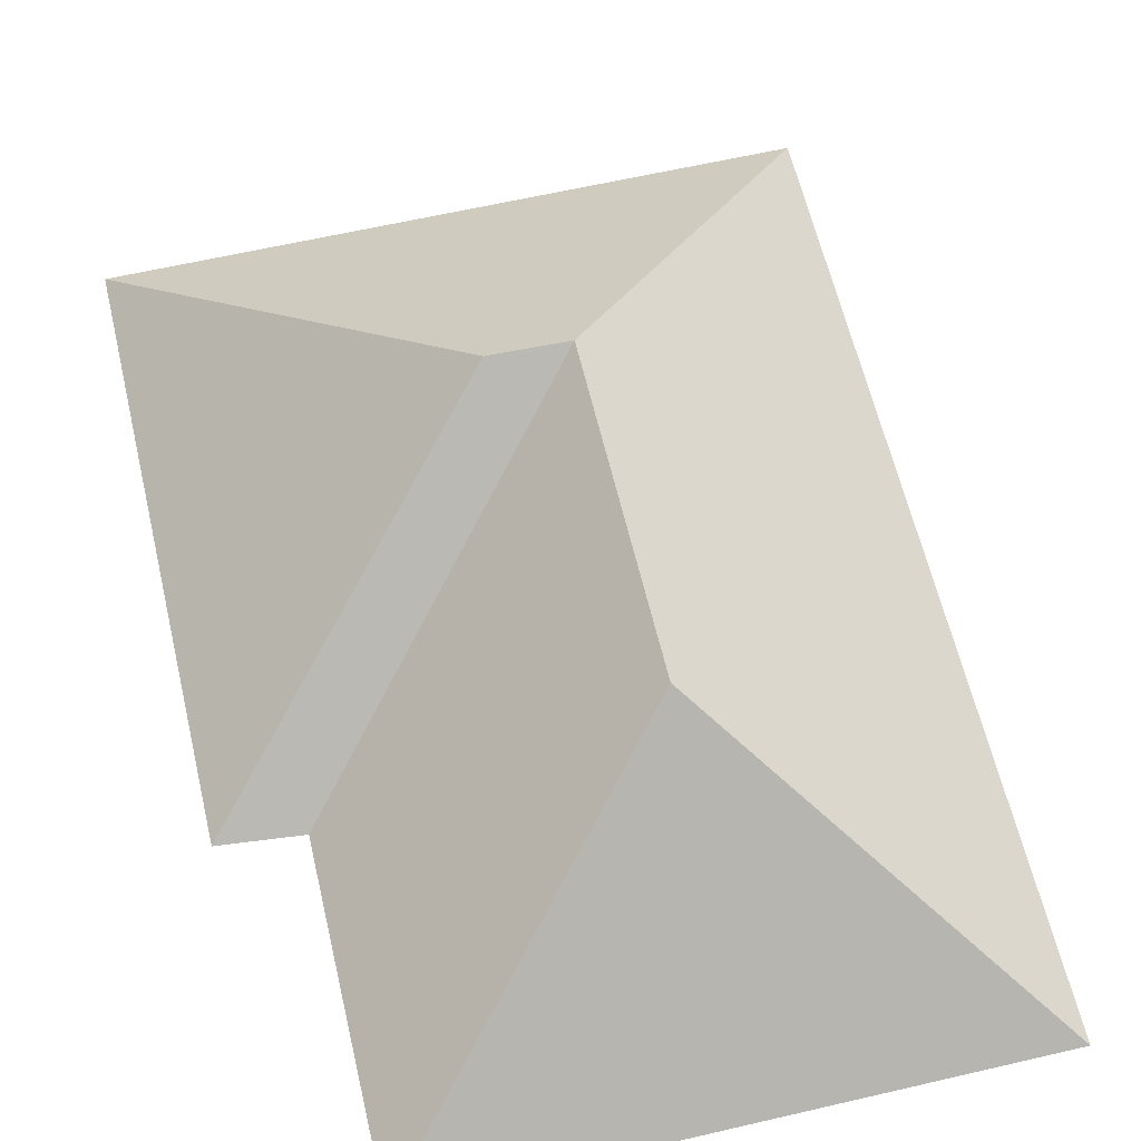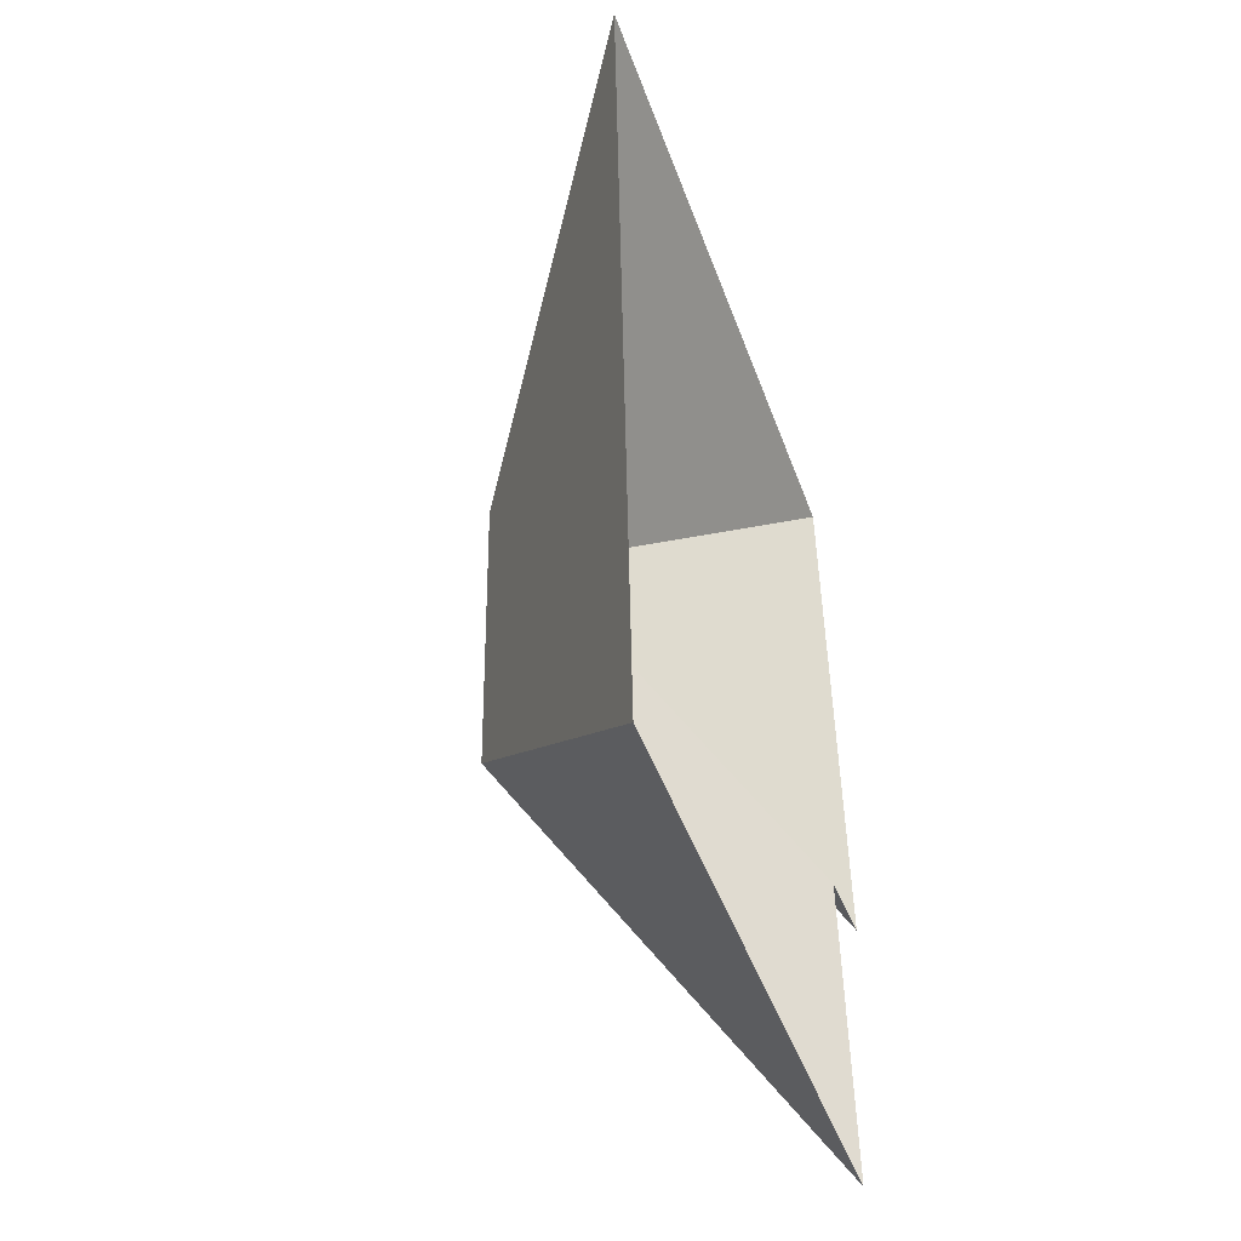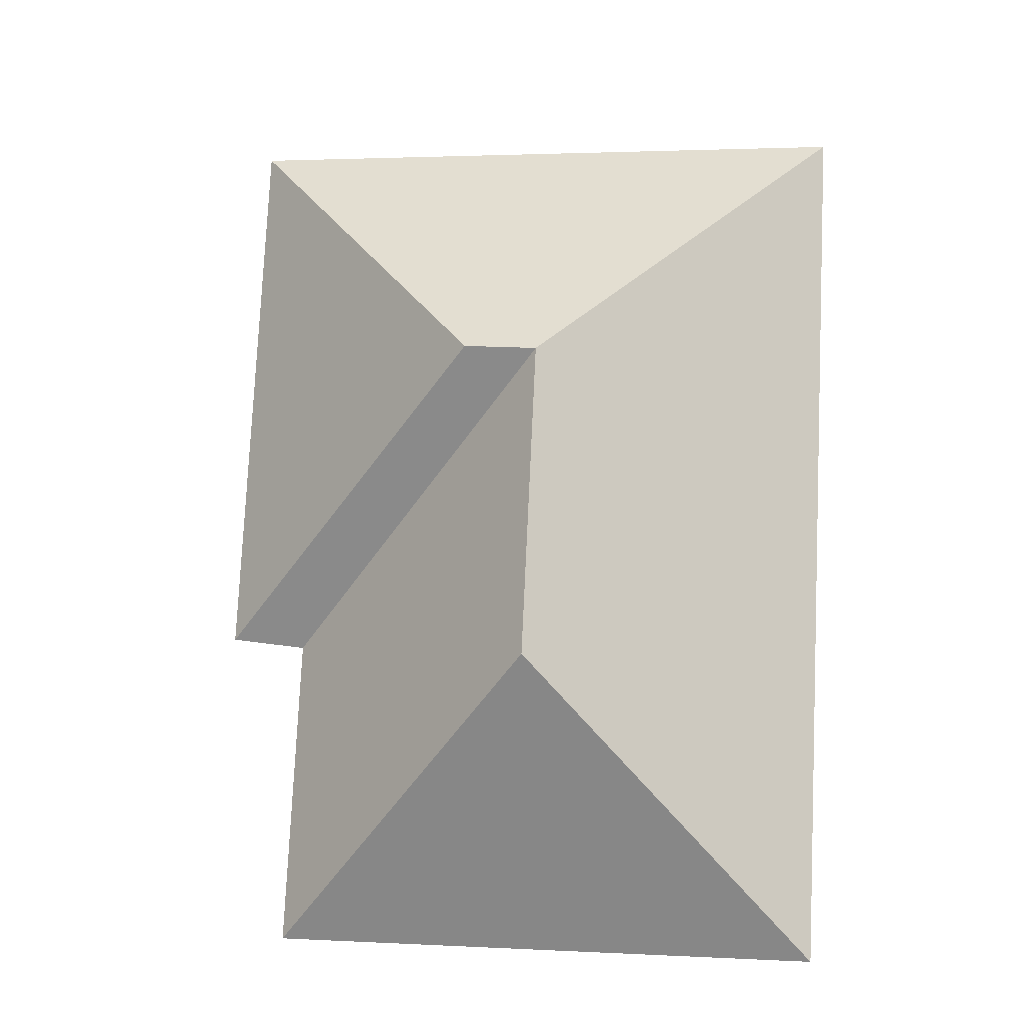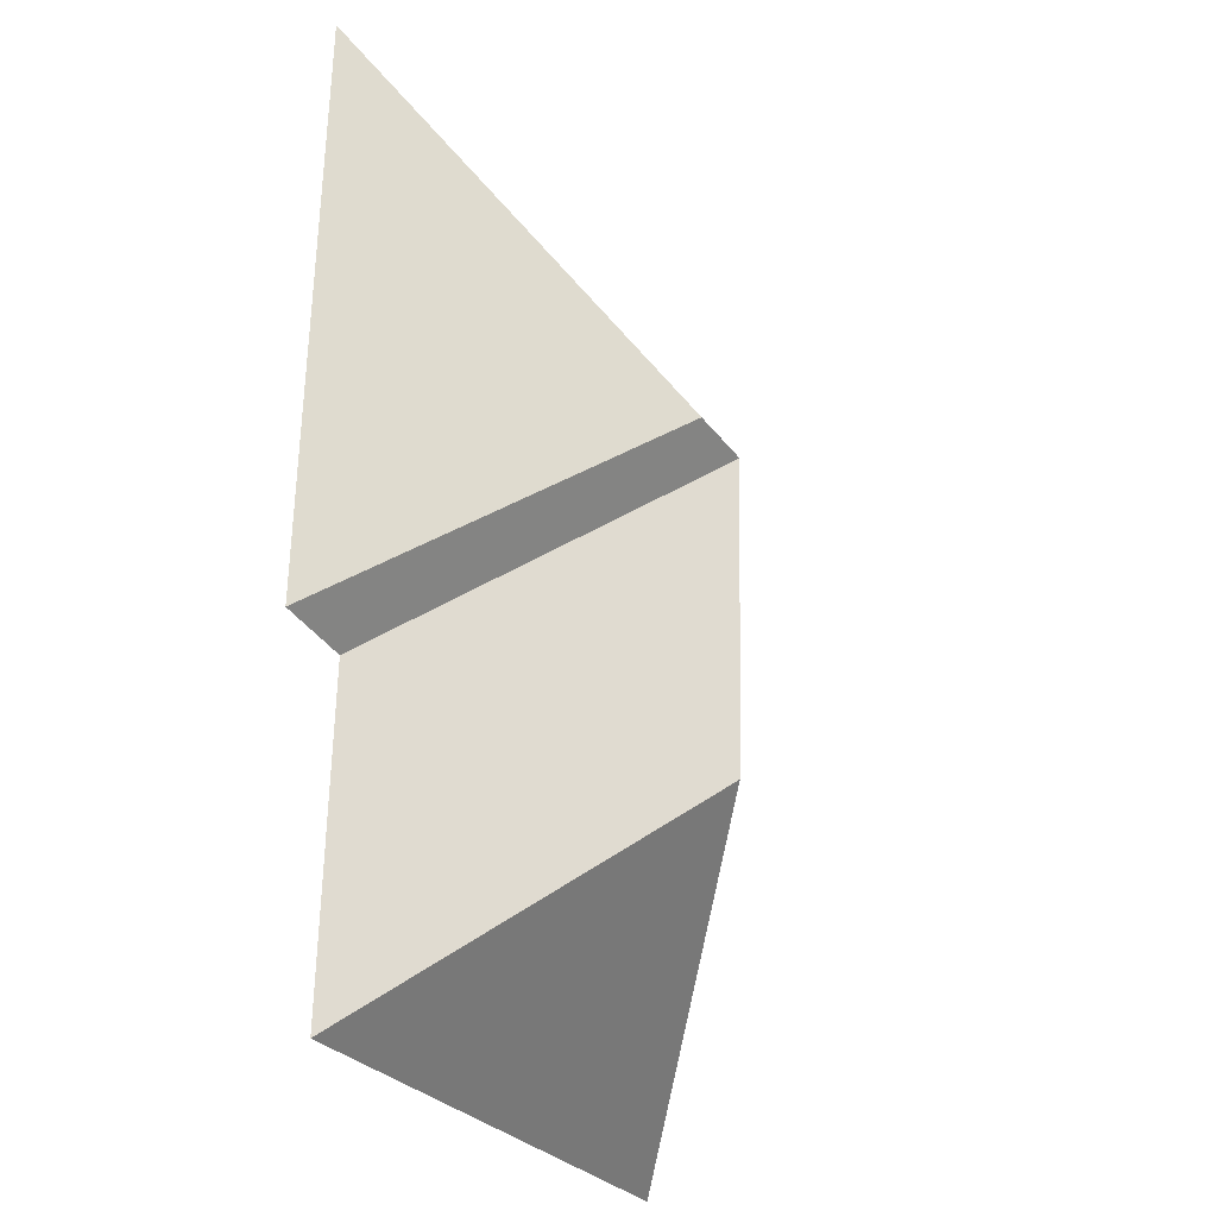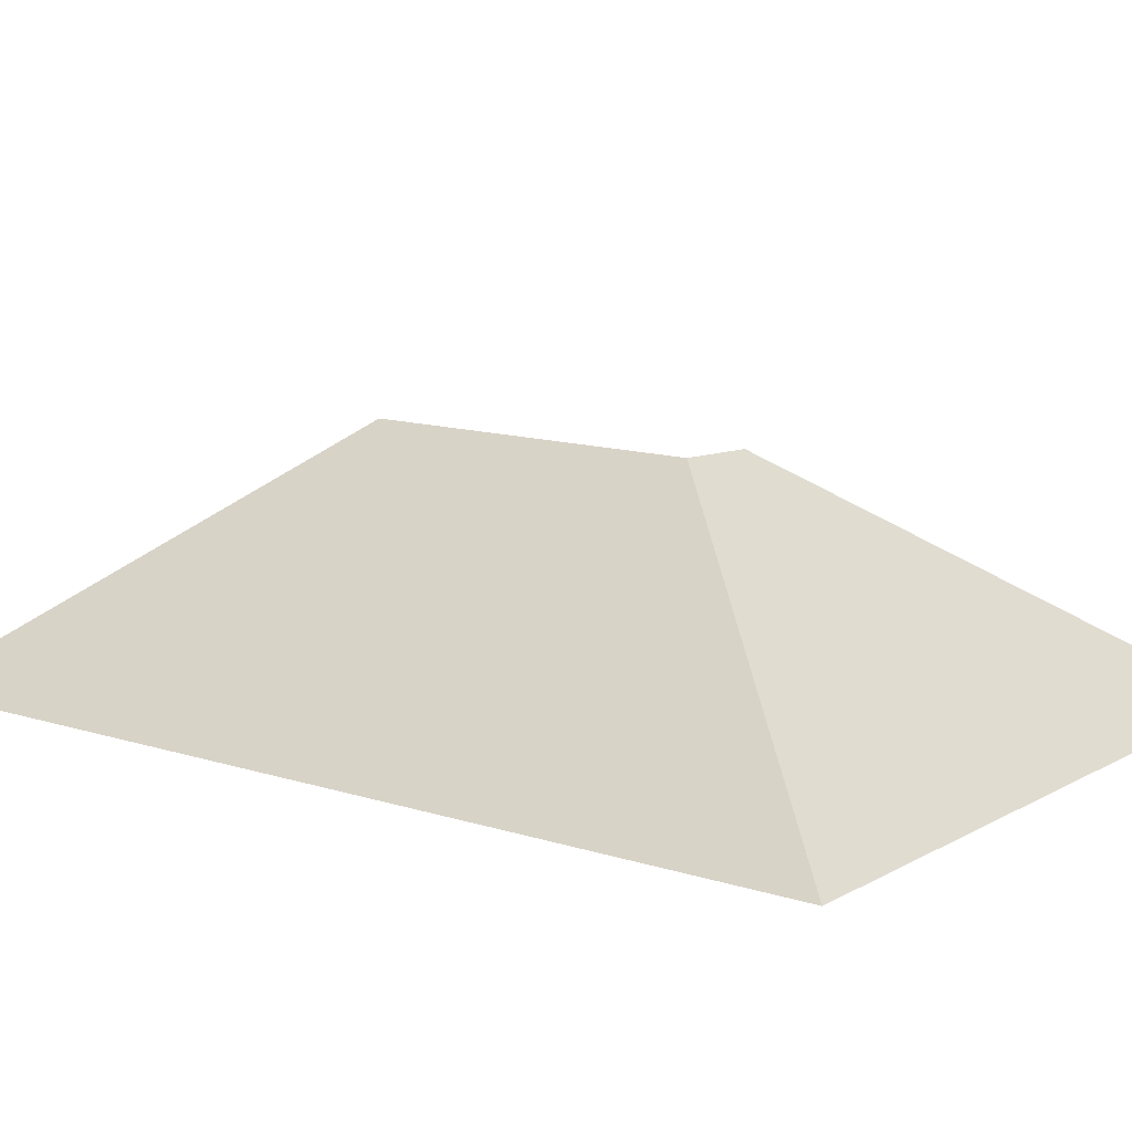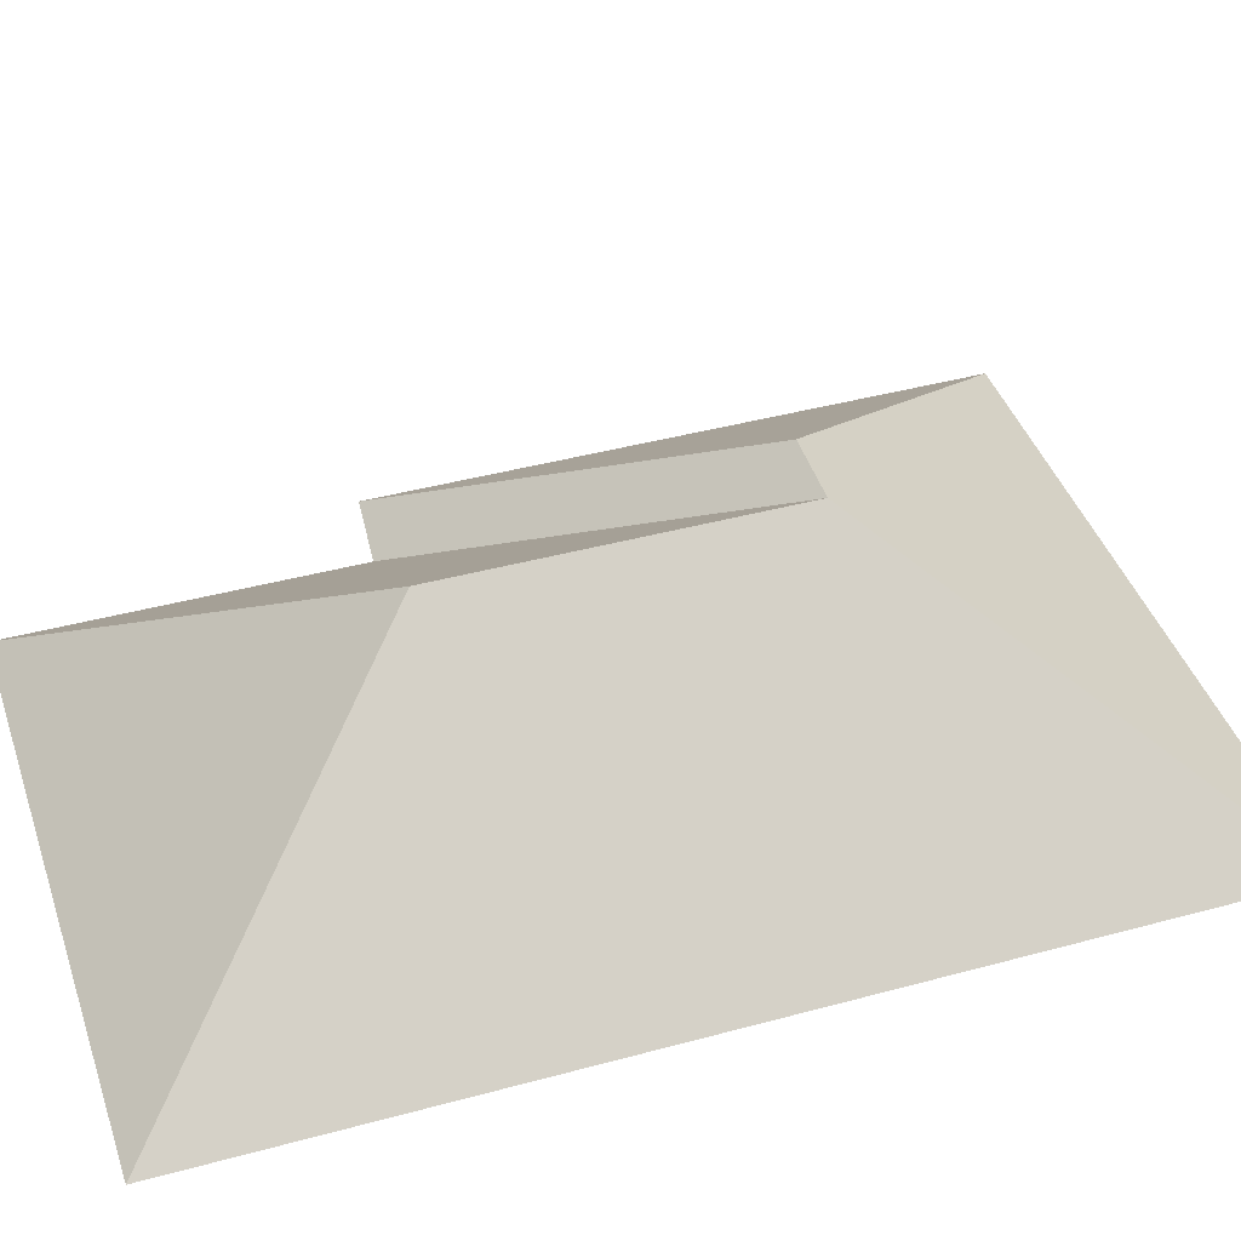
<metadata>
{"format":"obj","ext":"obj","renderer":"f3d","projection":"perspective","resolution":1024,"background":"white","views":[{"elev":61.8,"azim":164.0,"up":"+Y"},{"elev":-49.1,"azim":-70.8,"up":"+Z"},{"elev":-13.1,"azim":-169.7,"up":"+Z"},{"elev":-23.8,"azim":117.3,"up":"+Z"},{"elev":12.2,"azim":-55.3,"up":"+Y"},{"elev":41.7,"azim":-110.9,"up":"+Y"}]}
</metadata>
<code>
o CG10_500_038070_0016_roof
v 11.14 75 -24.33
v 24.6 75 -307.2
v 107.7 145 -214.6
v 102.9 145 -115.4
v 126.4 144.1 -113.1
v 203 75 -298.7
v 198.1 75 -198.6
v 214.4 75 -14.62
v 223 75 -194.9
v 11.14 0 -24.33
v 24.6 0 -307.2
v 203 0 -298.7
v 198.1 0 -198.6
v 223 0 -194.9
v 214.4 0 -14.62
f 1 8 5 4
f 8 9 5
f 9 7 4 5
f 4 3 6 7
f 2 3 6
f 2 1 4 3

</code>
